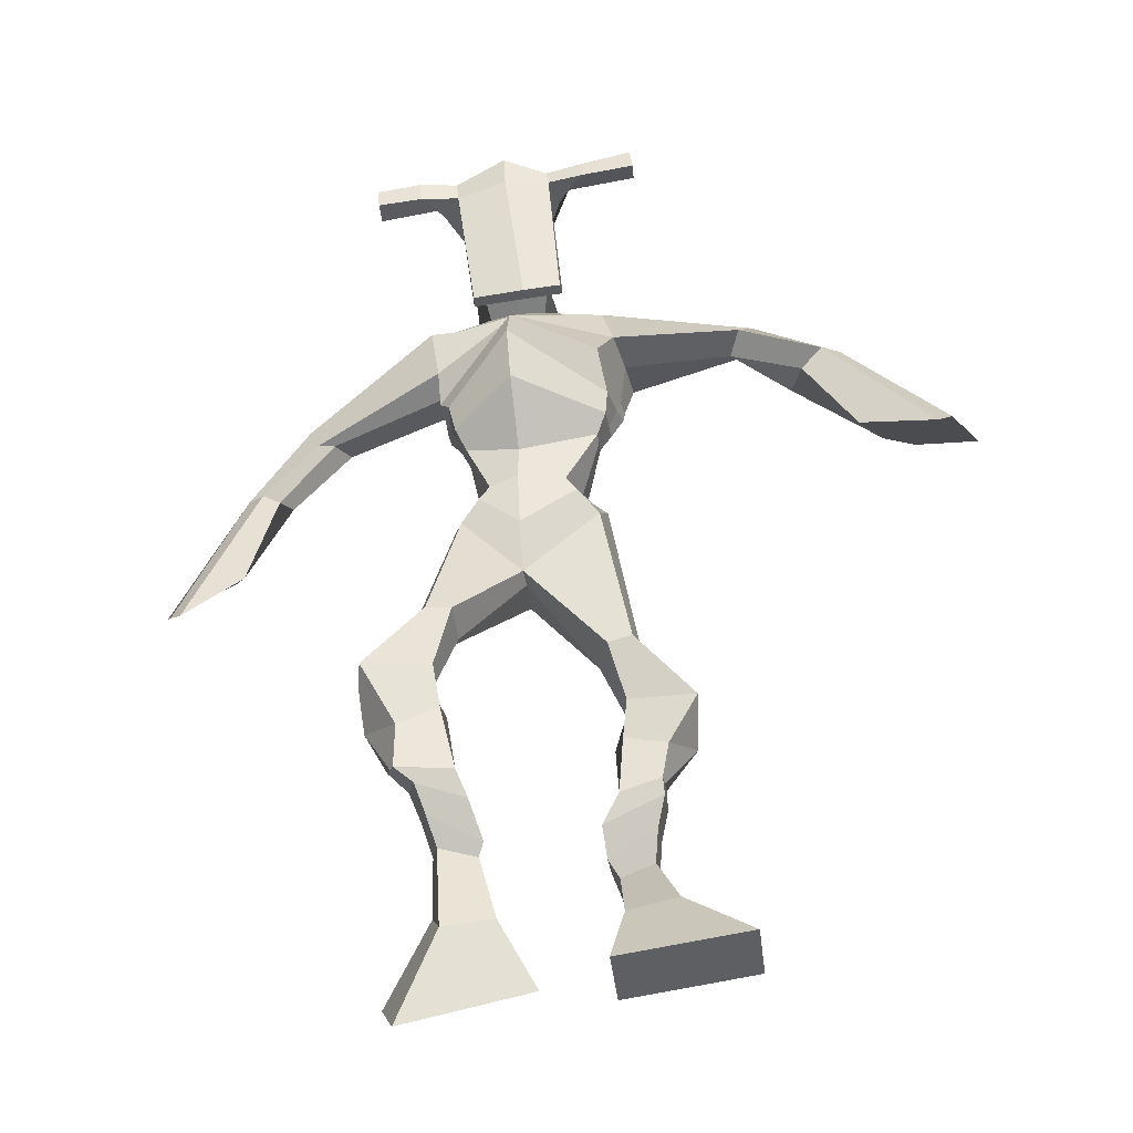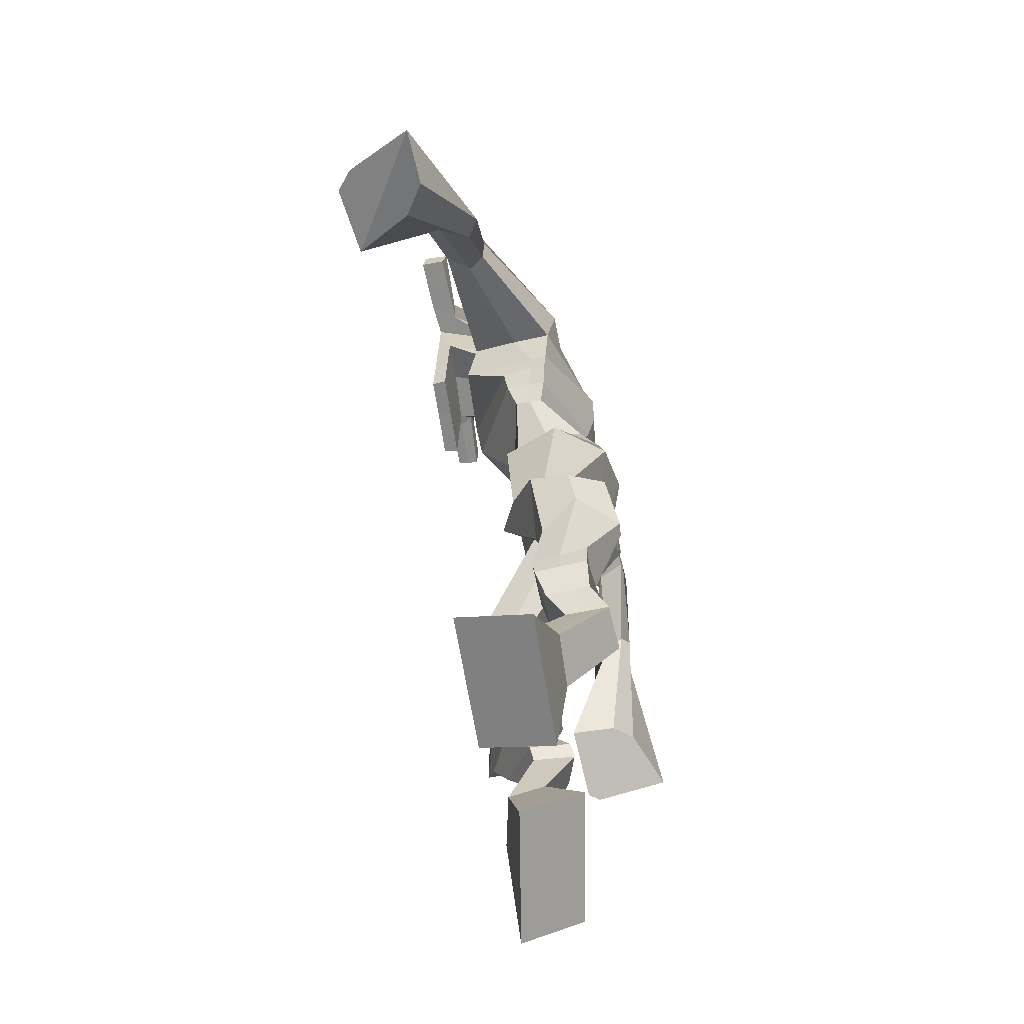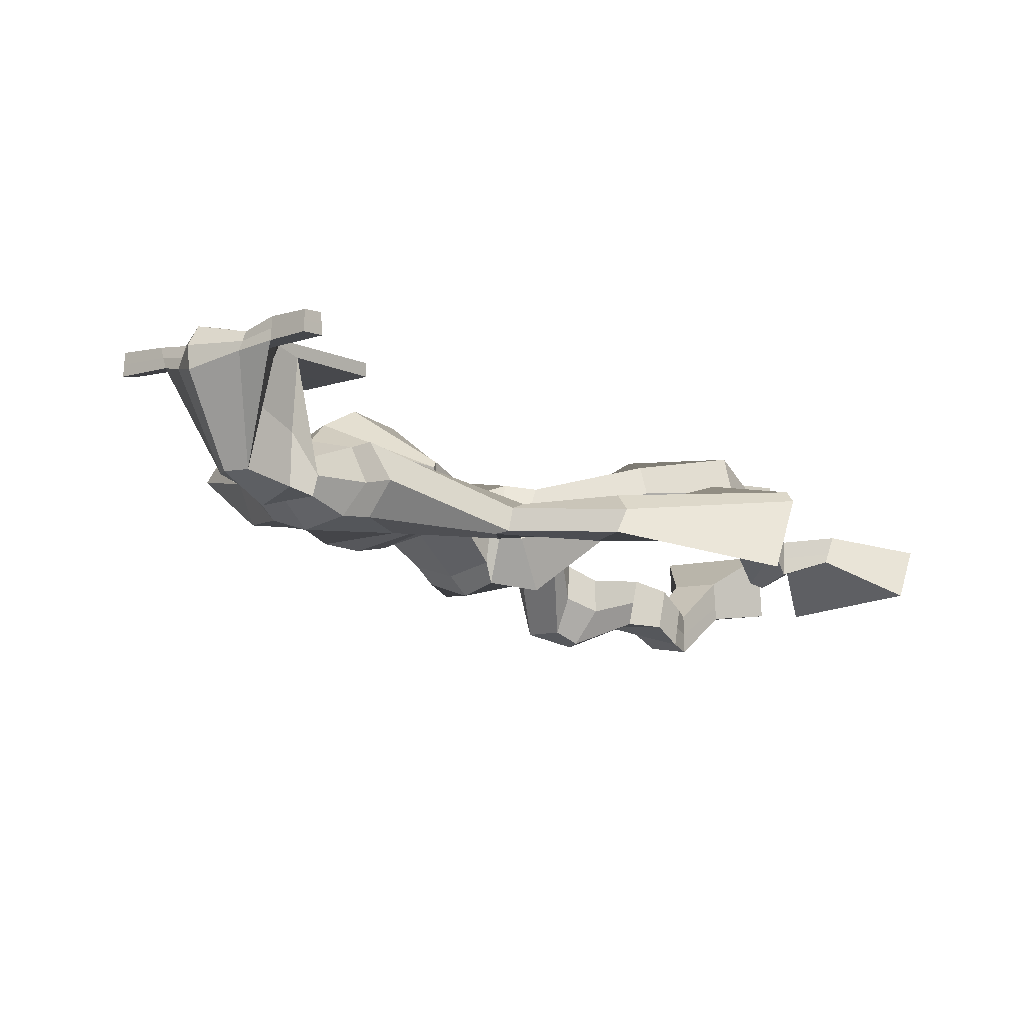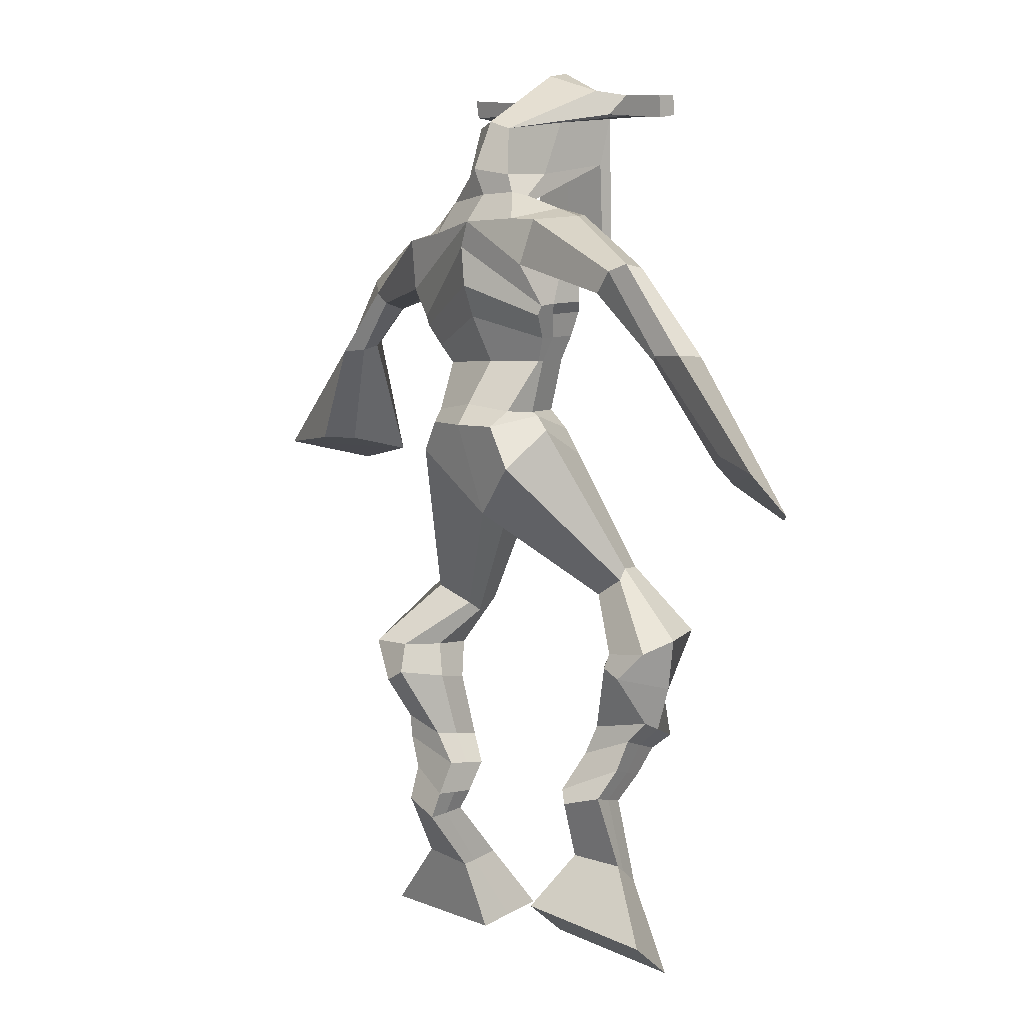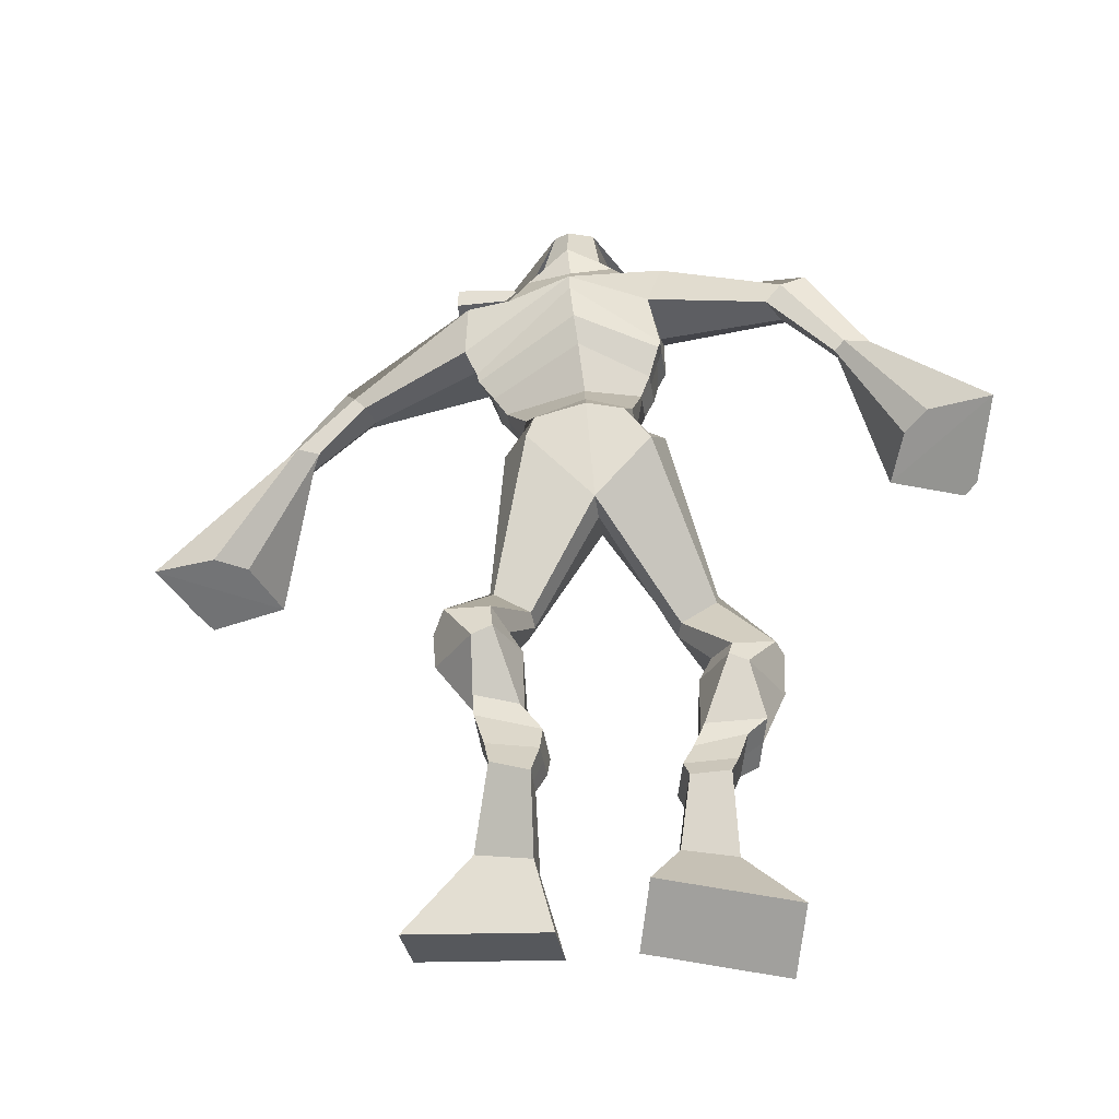
<metadata>
{"format":"obj","ext":"obj","renderer":"f3d","projection":"perspective","resolution":1024,"background":"white","views":[{"elev":58.4,"azim":-5.8,"up":"+Z"},{"elev":-61.0,"azim":93.8,"up":"+Y"},{"elev":-16.2,"azim":-135.8,"up":"+Z"},{"elev":5.3,"azim":-139.3,"up":"+Y"},{"elev":-39.0,"azim":-178.6,"up":"+Y"}]}
</metadata>
<code>
o g
v 0.2488 0.7695 -0.4944
v 0.292 0.6903 -0.5532
v 0.2577 0.7349 -0.4413
v 0.3074 0.6294 -0.4603
v 0.1674 0.7623 -0.486
v 0.08531 0.6546 -0.5423
v 0.1763 0.7273 -0.4328
v 0.1007 0.5937 -0.4495
v 0.2339 0.8624 -0.5398
v 0.241 0.8487 -0.4782
v 0.175 0.8767 -0.5285
v 0.1822 0.8639 -0.4671
v 0.2426 0.8841 -0.5342
v 0.2498 0.8711 -0.4728
v 0.1627 0.9185 -0.4961
v 0.1703 0.9022 -0.4331
v 0.2252 0.9391 -0.4972
v 0.2328 0.9228 -0.4342
v 0.1478 0.9654 -0.4874
v 0.1572 0.9438 -0.4113
v 0.2086 0.9831 -0.4893
v 0.218 0.9614 -0.4132
v 0.1188 0.9969 -0.4802
v 0.1292 0.9671 -0.4009
v 0.1709 1.084 -0.5188
v 0.2038 1.061 -0.4101
v 0.1429 1.069 -0.521
v 0.1376 1.04 -0.4089
v 0.165 1.106 -0.5134
v 0.1987 1.132 -0.4037
v 0.1021 1.111 -0.5088
v 0.0914 1.139 -0.3964
v 0.2344 1.189 -0.4538
v 0.2337 1.216 -0.3893
v 0.1815 1.217 -0.4662
v 0.1944 1.233 -0.4094
v 0.3593 1.321 -0.5922
v 0.3492 1.33 -0.4897
v 0.275 1.398 -0.634
v 0.2607 1.414 -0.4721
v 0.4467 0.7309 -0.5379
v 0.4184 0.6282 -0.5195
v 0.4401 0.743 -0.4744
v 0.4068 0.6496 -0.4101
v 0.5279 0.7424 -0.5312
v 0.6271 0.6392 -0.4997
v 0.5213 0.7547 -0.4682
v 0.6156 0.6605 -0.3903
v 0.4491 0.8218 -0.6155
v 0.4444 0.8286 -0.5517
v 0.5066 0.8444 -0.6036
v 0.4984 0.8422 -0.5403
v 0.4371 0.8618 -0.6098
v 0.4289 0.8592 -0.5471
v 0.5146 0.8924 -0.5776
v 0.506 0.8862 -0.513
v 0.434 0.909 -0.5856
v 0.4254 0.9028 -0.5209
v 0.5297 0.9409 -0.576
v 0.5209 0.9314 -0.4974
v 0.4657 0.9544 -0.5823
v 0.4553 0.9448 -0.5039
v 0.5321 0.9752 -0.5767
v 0.5209 0.9581 -0.4938
v 0.5037 1.056 -0.6294
v 0.4717 1.04 -0.5163
v 0.5332 1.041 -0.6287
v 0.5386 1.023 -0.5113
v 0.5077 1.1 -0.6155
v 0.4833 1.095 -0.4989
v 0.5737 1.101 -0.6094
v 0.5906 1.093 -0.4966
v 0.4543 1.164 -0.5175
v 0.461 1.166 -0.4462
v 0.5088 1.189 -0.5281
v 0.5019 1.185 -0.4645
v 0.4601 1.42 -0.6162
v 0.4754 1.4 -0.453
v 0.3963 1.782 -0.587
v 0.3773 1.793 -0.4515
v 0.2734 1.713 -0.6024
v 0.2469 1.719 -0.4915
v 0.5617 1.676 -0.5293
v 0.5288 1.696 -0.4019
v 0.307 1.785 -0.5834
v 0.2828 1.792 -0.4823
v 0.2515 1.782 -0.5961
v 0.2421 1.791 -0.483
v 0.09314 1.669 -0.6371
v 0.04264 1.669 -0.5948
v 0.06864 1.701 -0.6412
v 0.02894 1.705 -0.6112
v -0.006664 1.569 -0.6292
v -0.05193 1.569 -0.5798
v -0.02019 1.577 -0.6442
v -0.07608 1.577 -0.6072
v -0.1012 1.422 -0.6049
v -0.1872 1.342 -0.5546
v -0.133 1.437 -0.6399
v -0.2045 1.35 -0.5736
v 0.4924 1.766 -0.5499
v 0.4766 1.779 -0.4439
v 0.5572 1.755 -0.5426
v 0.5189 1.773 -0.4424
v 0.7265 1.653 -0.4275
v 0.7232 1.664 -0.3662
v 0.7434 1.669 -0.4309
v 0.7485 1.685 -0.3928
v 0.7969 1.571 -0.4108
v 0.8392 1.586 -0.3225
v 0.829 1.568 -0.4262
v 0.8706 1.586 -0.3392
v 0.9071 1.408 -0.3239
v 0.9711 1.366 -0.2236
v 0.9585 1.408 -0.3494
v 0.9974 1.383 -0.2428
v 0.3882 2.022 -0.3909
v 0.383 2.012 -0.3219
v 0.3057 1.995 -0.3754
v 0.3035 1.985 -0.3438
v 0.4477 1.996 -0.3695
v 0.4497 1.982 -0.3282
v 0.4529 1.893 -0.3439
v 0.3867 1.897 -0.3495
v 0.3128 1.877 -0.3544
v 0.3478 1.855 -0.5444
v 0.4377 1.851 -0.535
v 0.3994 1.865 -0.5653
v 0.4509 1.96 -0.3252
v 0.3035 1.955 -0.3408
v 0.4196 1.93 -0.526
v 0.3981 1.941 -0.5283
v 0.3806 1.959 -0.3126
v 0.3575 1.929 -0.531
v 0.1773 1.981 -0.3756
v 0.1747 1.982 -0.3429
v 0.1747 1.952 -0.3392
v 0.1775 1.946 -0.3725
v 0.5896 1.995 -0.3457
v 0.5866 1.995 -0.3071
v 0.5883 1.963 -0.3027
v 0.5911 1.967 -0.3387
v 0.2862 1.563 -0.5419
v 0.3731 1.562 -0.5566
v 0.4944 1.557 -0.512
v 0.4893 1.559 -0.4696
v 0.3622 1.543 -0.4701
v 0.2804 1.564 -0.4925
v 0.2728 1.599 -0.548
v 0.5052 1.59 -0.4555
v 0.2653 1.602 -0.4869
v 0.3824 1.632 -0.5894
v 0.5148 1.585 -0.5181
v 0.3584 1.638 -0.3998
v 0.507 1.961 -0.314
v 0.5056 1.987 -0.3175
v 0.4939 1.986 -0.3533
v 0.4767 1.965 -0.3545
v 0.2464 1.984 -0.3719
v 0.2436 1.986 -0.3363
v 0.2435 1.953 -0.3324
v 0.2846 1.956 -0.3674
v 0.3896 1.743 -0.3213
v 0.3862 1.742 -0.3436
v 0.3118 1.739 -0.3496
v 0.4522 1.743 -0.3383
v 0.4478 1.744 -0.3167
v 0.3116 1.74 -0.3275
v 0.388 1.824 -0.4886
v 0.3282 1.827 -0.5572
v 0.4305 1.817 -0.4812
v 0.3415 1.816 -0.4898
v 0.4618 1.815 -0.5413
v 0.3944 1.825 -0.5503
v 0.2586 1.634 -0.5763
v 0.5118 1.625 -0.4497
v 0.2584 1.64 -0.4766
v 0.3888 1.681 -0.6025
v 0.5388 1.618 -0.5219
v 0.3601 1.719 -0.3898
v 0.255 1.649 -0.572
v 0.499 1.665 -0.385
v 0.2457 1.656 -0.4917
v 0.3949 1.742 -0.602
v 0.5421 1.631 -0.5235
v 0.369 1.773 -0.4231
v 0.3721 1.495 -0.6116
v 0.4626 1.484 -0.5766
v 0.3556 1.484 -0.4564
v 0.3011 1.485 -0.5994
v 0.4308 1.482 -0.4696
v 0.3109 1.484 -0.4808
v 0.09246 0.6263 -0.4992
v 0.2517 0.7583 -0.4768
v 0.1703 0.7508 -0.4684
v 0.2991 0.662 -0.51
v 0.2374 0.8558 -0.5087
v 0.1785 0.8703 -0.4975
v 0.2462 0.8776 -0.5034
v 0.1665 0.9103 -0.4646
v 0.229 0.9309 -0.4657
v 0.1525 0.9546 -0.4494
v 0.2133 0.9722 -0.4513
v 0.124 0.982 -0.4405
v 0.2127 1.074 -0.4671
v 0.08964 1.053 -0.4594
v 0.1933 1.118 -0.4606
v 0.08567 1.128 -0.4522
v 0.2401 1.183 -0.4287
v 0.1787 1.235 -0.4566
v 0.3541 1.329 -0.5331
v 0.2519 1.456 -0.564
v 0.6218 0.6491 -0.4488
v 0.4445 0.7346 -0.5169
v 0.5257 0.7464 -0.5103
v 0.413 0.6381 -0.4687
v 0.4467 0.8248 -0.5839
v 0.5025 0.8431 -0.5725
v 0.433 0.8604 -0.5786
v 0.5103 0.8893 -0.5453
v 0.4297 0.9059 -0.5533
v 0.5253 0.9362 -0.5367
v 0.4605 0.9496 -0.5431
v 0.5265 0.9667 -0.5352
v 0.4625 1.048 -0.5758
v 0.5863 1.031 -0.5644
v 0.484 1.097 -0.5575
v 0.5919 1.096 -0.5544
v 0.4488 1.15 -0.4982
v 0.5147 1.202 -0.5121
v 0.4949 1.449 -0.5339
v 0.253 1.695 -0.5307
v 0.5477 1.685 -0.4703
v 0.24 1.8 -0.5488
v 0.2005 1.787 -0.5501
v 0.06768 1.667 -0.5987
v 0.03171 1.711 -0.646
v -0.02709 1.567 -0.6021
v -0.05914 1.579 -0.6384
v -0.08309 1.387 -0.5338
v -0.2232 1.418 -0.6901
v 0.543 1.787 -0.4847
v 0.5778 1.768 -0.4723
v 0.7098 1.642 -0.4046
v 0.7594 1.692 -0.4154
v 0.8107 1.577 -0.3629
v 0.8578 1.575 -0.3849
v 0.8585 1.388 -0.2464
v 1.052 1.396 -0.3362
v 0.3852 2.028 -0.3553
v 0.3046 1.99 -0.3596
v 0.4487 1.989 -0.3488
v 0.4345 1.872 -0.4531
v 0.3419 1.86 -0.4607
v 0.4364 1.945 -0.4255
v 0.3292 1.942 -0.436
v 0.176 1.982 -0.3592
v 0.1761 1.949 -0.3559
v 0.5881 1.995 -0.3264
v 0.5897 1.965 -0.3207
v 0.4919 1.558 -0.4927
v 0.2851 1.563 -0.5325
v 0.5108 1.587 -0.4925
v 0.2701 1.6 -0.5259
v 0.4919 1.963 -0.3342
v 0.4997 1.986 -0.3354
v 0.2641 1.955 -0.3499
v 0.245 1.985 -0.3541
v 0.3234 1.822 -0.5247
v 0.4573 1.815 -0.5092
v 0.5272 1.62 -0.4972
v 0.2599 1.637 -0.5375
v 0.5358 1.635 -0.4999
v 0.2532 1.653 -0.5449
v 0.2963 1.483 -0.5451
v 0.4569 1.478 -0.5233
v 0.3707 1.463 -0.638
v 0.4487 1.464 -0.606
v 0.351 1.404 -0.4614
v 0.314 1.462 -0.6264
v 0.445 1.45 -0.4558
v 0.2912 1.454 -0.4677
v 0.4729 1.465 -0.5277
v 0.2778 1.478 -0.5544
f 1 5 11 9
f 4 3 7 8
f 193 195 5 6
f 193 196 4 8
f 196 194 3 4
f 6 5 1 2
f 198 12 16 200
f 7 3 10 12
f 195 7 12 198
f 194 1 9 197
f 200 16 20 202
f 12 10 14 16
f 9 11 15 13
f 197 9 13 199
f 20 18 22 24
f 16 14 18 20
f 13 15 19 17
f 199 13 17 201
f 21 23 27 25
f 17 19 23 21
f 201 17 21 203
f 202 20 24 204
f 206 28 32 208
f 203 21 25 205
f 204 24 28 206
f 24 22 26 28
f 29 31 35 33
f 28 26 30 32
f 25 27 31 29
f 205 25 29 207
f 209 33 37 211
f 207 29 33 209
f 208 32 36 210
f 32 30 34 36
f 185 184 79 83
f 210 36 40 212
f 36 34 38 40
f 33 35 39 37
f 41 49 51 45
f 44 48 47 43
f 213 46 45 215
f 213 48 44 216
f 216 44 43 214
f 46 42 41 45
f 218 220 56 52
f 47 52 50 43
f 215 218 52 47
f 214 217 49 41
f 220 222 60 56
f 52 56 54 50
f 49 53 55 51
f 217 219 53 49
f 60 64 62 58
f 56 60 58 54
f 53 57 59 55
f 219 221 57 53
f 61 65 67 63
f 57 61 63 59
f 221 223 61 57
f 222 224 64 60
f 226 228 72 68
f 223 225 65 61
f 224 226 68 64
f 64 68 66 62
f 69 73 75 71
f 68 72 70 66
f 65 69 71 67
f 225 227 69 65
f 229 211 37 73
f 227 229 73 69
f 228 230 76 72
f 72 76 74 70
f 184 181 81 79
f 230 231 78 76
f 76 78 38 74
f 73 37 77 75
f 268 159 135 257
f 133 129 122 118
f 186 182 84 80
f 274 183 82 232
f 273 185 83 233
f 183 186 80 82
f 234 235 88 86
f 82 88 92 90
f 82 80 86 88
f 79 81 87 85
f 90 92 96 94
f 235 87 91 237
f 232 82 90 236
f 87 81 89 91
f 95 93 97 99
f 236 90 94 238
f 91 89 93 95
f 237 91 95 239
f 240 98 100 241
f 239 95 99 241
f 94 96 100 98
f 238 94 98 240
f 242 102 104 243
f 83 79 101 103
f 80 84 104 102
f 104 84 106 108
f 108 106 110 112
f 83 103 107 105
f 233 83 105 244
f 243 104 108 245
f 109 111 115 113
f 245 108 112 247
f 105 107 111 109
f 244 105 109 246
f 248 113 115 249
f 246 109 113 248
f 112 110 114 116
f 247 112 116 249
f 250 117 119 251
f 250 118 122 252
f 156 155 141 140
f 131 132 117 121
f 132 134 119 117
f 130 133 118 120
f 172 169 124 125
f 174 170 126 128
f 173 174 128 127
f 270 173 127 253
f 169 171 123 124
f 269 172 125 254
f 129 133 163 167
f 128 126 134 132
f 127 128 132 131
f 253 127 131 255
f 130 125 165 168
f 254 125 130 256
f 258 137 136 257
f 161 160 136 137
f 267 161 137 258
f 159 162 138 135
f 260 142 139 259
f 158 157 139 142
f 266 156 140 259
f 265 158 142 260
f 192 189 147 148
f 276 188 145 261
f 275 192 148 262
f 189 191 146 147
f 187 190 143 144
f 188 187 144 145
f 148 147 154 151
f 261 145 153 263
f 262 148 151 264
f 147 146 150 154
f 144 143 149 152
f 145 144 152 153
f 255 131 158 265
f 252 122 156 266
f 131 121 157 158
f 122 129 155 156
f 119 134 162 159
f 256 130 161 267
f 130 120 160 161
f 251 119 159 268
f 165 164 163 168
f 164 166 167 163
f 133 130 168 163
f 123 129 167 166
f 124 123 166 164
f 125 124 164 165
f 234 86 172 269
f 80 102 171 169
f 242 101 173 270
f 101 79 174 173
f 79 85 170 174
f 86 80 169 172
f 151 154 180 177
f 263 153 179 271
f 264 151 177 272
f 154 150 176 180
f 152 149 175 178
f 153 152 178 179
f 177 180 186 183
f 271 179 185 273
f 272 177 183 274
f 180 176 182 186
f 178 175 181 184
f 179 178 184 185
f 278 277 187 188
f 277 280 190 187
f 279 281 191 189
f 284 282 192 275
f 283 278 188 276
f 282 279 189 192
f 281 283 276 191
f 280 284 275 190
f 175 272 274 181
f 176 271 273 182
f 149 264 272 175
f 150 263 271 176
f 102 242 270 171
f 85 234 269 170
f 120 251 268 160
f 134 256 267 162
f 121 252 266 157
f 129 255 265 155
f 143 262 264 149
f 146 261 263 150
f 190 275 262 143
f 191 276 261 146
f 155 265 260 141
f 157 266 259 139
f 141 260 259 140
f 162 267 258 138
f 138 258 257 135
f 126 254 256 134
f 123 253 255 129
f 170 269 254 126
f 171 270 253 123
f 117 250 252 121
f 118 250 251 120
f 111 247 249 115
f 110 246 248 114
f 114 248 249 116
f 106 244 246 110
f 107 245 247 111
f 103 243 245 107
f 84 233 244 106
f 101 242 243 103
f 93 238 240 97
f 96 239 241 100
f 97 240 241 99
f 92 237 239 96
f 89 236 238 93
f 81 232 236 89
f 88 235 237 92
f 85 87 235 234
f 182 273 233 84
f 181 274 232 81
f 160 268 257 136
f 75 77 231 230
f 71 75 230 228
f 70 74 229 227
f 74 38 211 229
f 66 70 227 225
f 63 67 226 224
f 62 66 225 223
f 67 71 228 226
f 59 63 224 222
f 58 62 223 221
f 54 58 221 219
f 50 54 219 217
f 55 59 222 220
f 43 50 217 214
f 45 51 218 215
f 51 55 220 218
f 42 216 214 41
f 46 213 216 42
f 48 213 215 47
f 35 210 212 39
f 31 208 210 35
f 30 207 209 34
f 34 209 211 38
f 26 205 207 30
f 23 204 206 27
f 22 203 205 26
f 27 206 208 31
f 19 202 204 23
f 18 201 203 22
f 14 199 201 18
f 10 197 199 14
f 15 200 202 19
f 3 194 197 10
f 5 195 198 11
f 11 198 200 15
f 2 1 194 196
f 6 2 196 193
f 8 7 195 193
f 39 212 284 280
f 78 231 283 281
f 40 38 279 282
f 231 77 278 283
f 212 40 282 284
f 38 78 281 279
f 37 39 280 277
f 77 37 277 278

</code>
